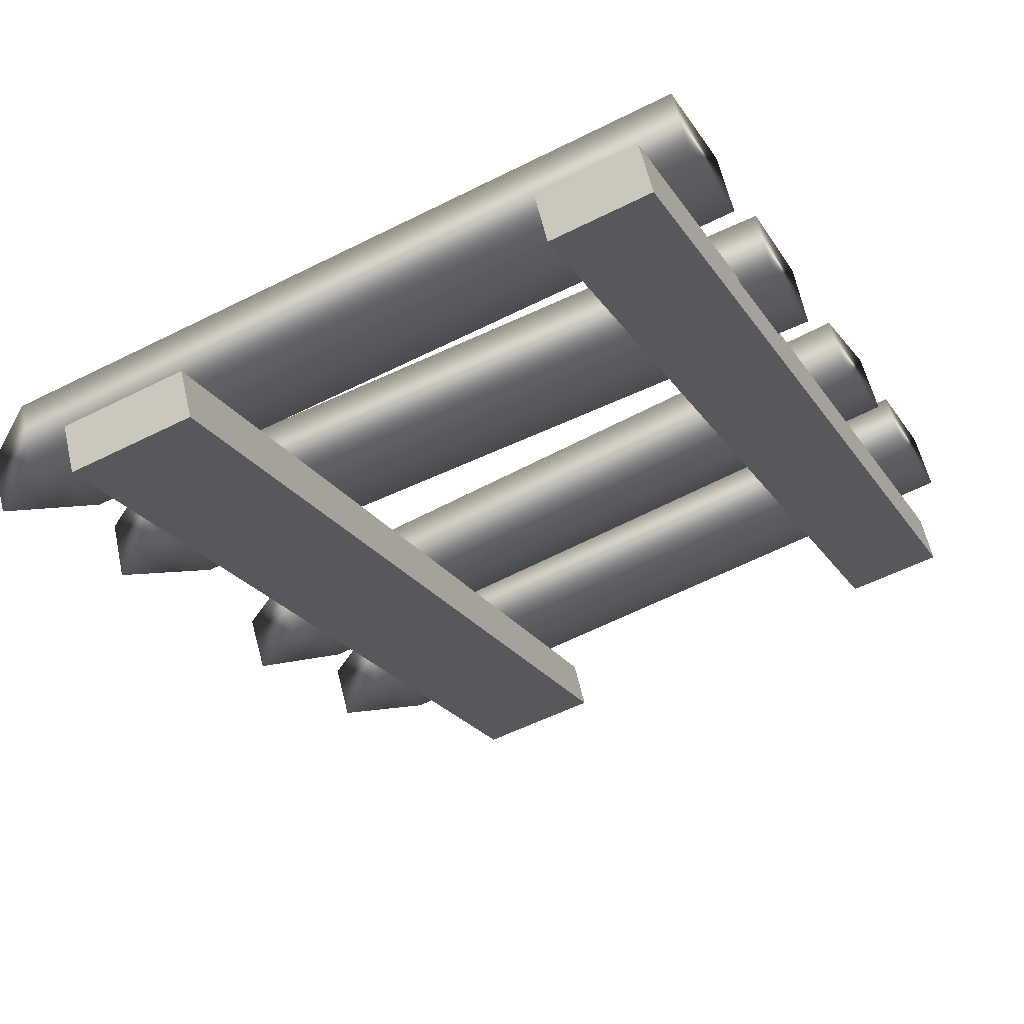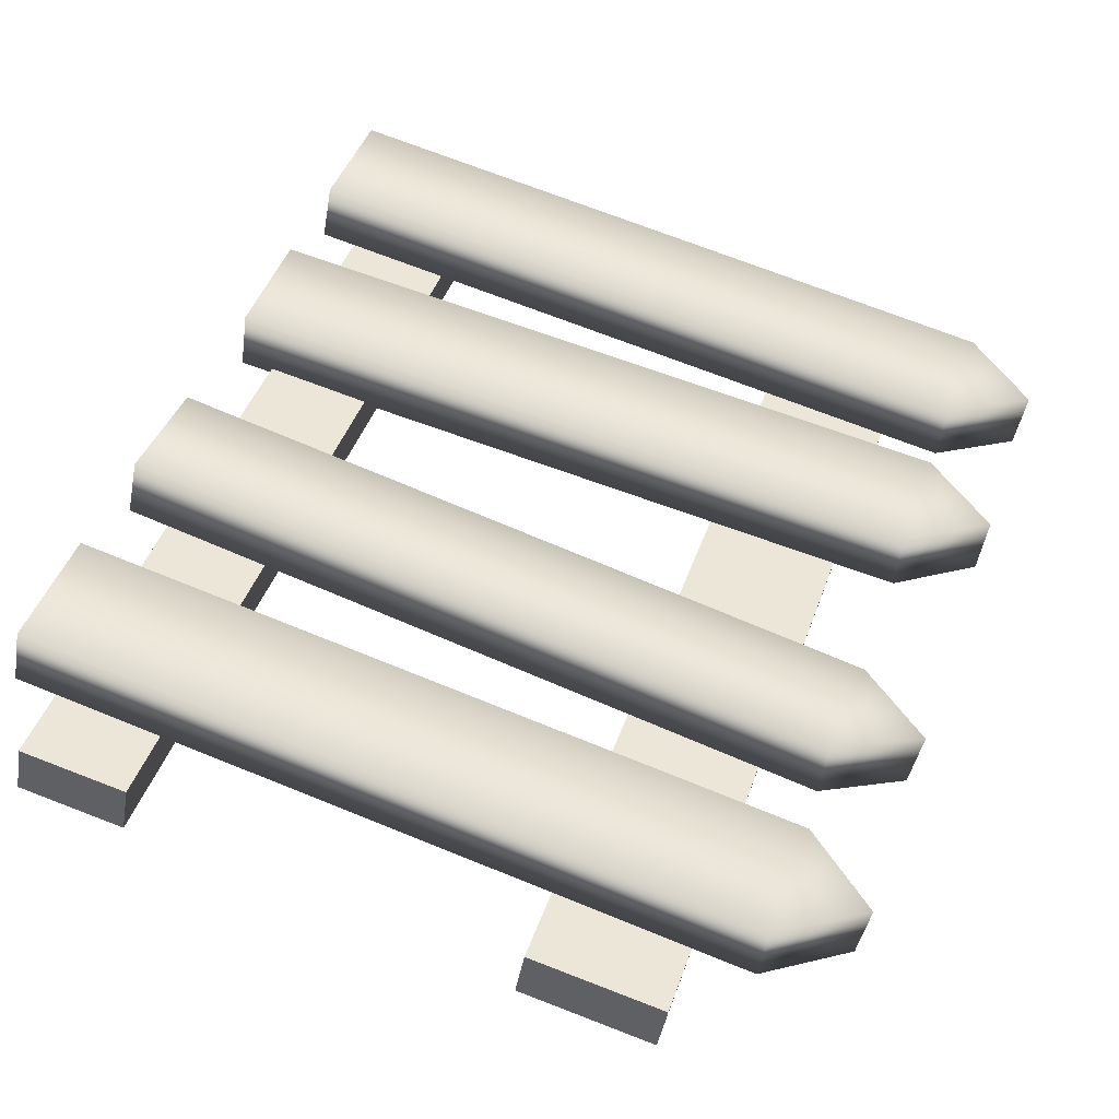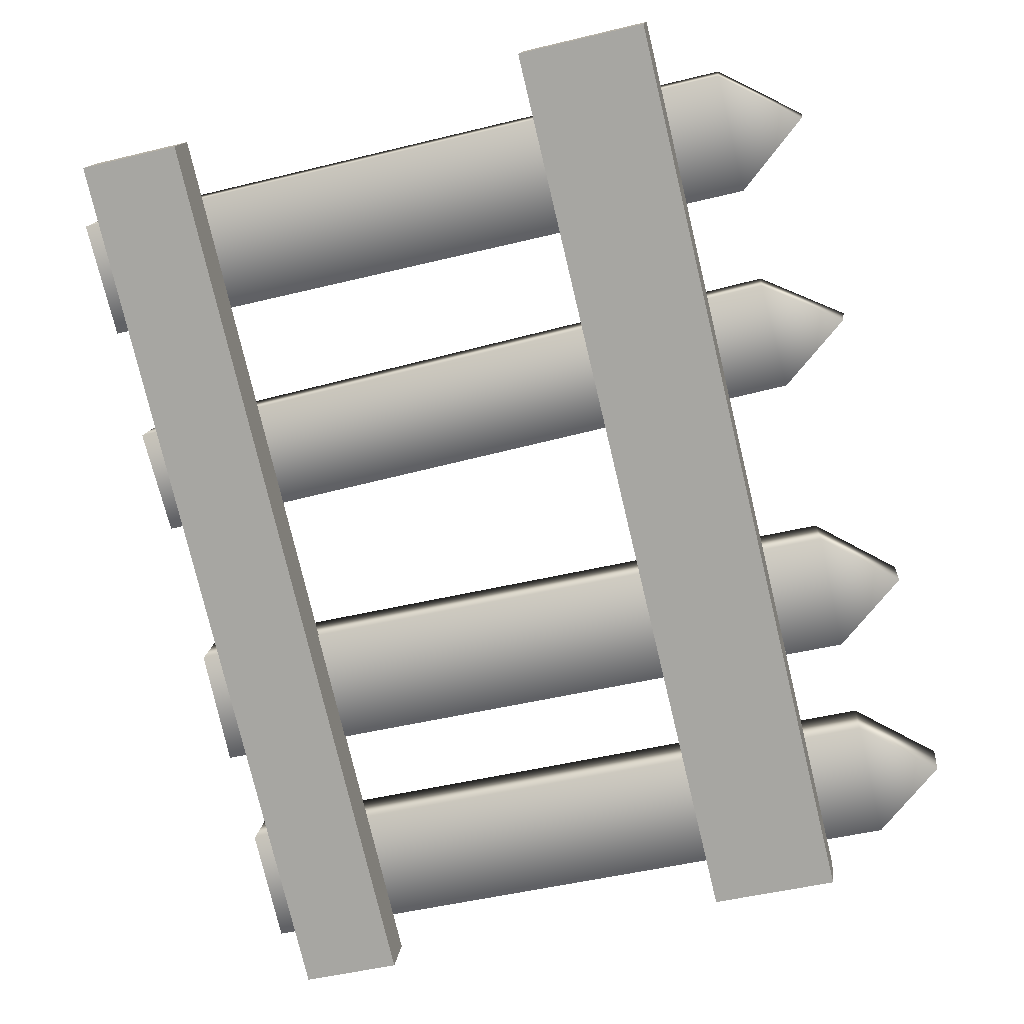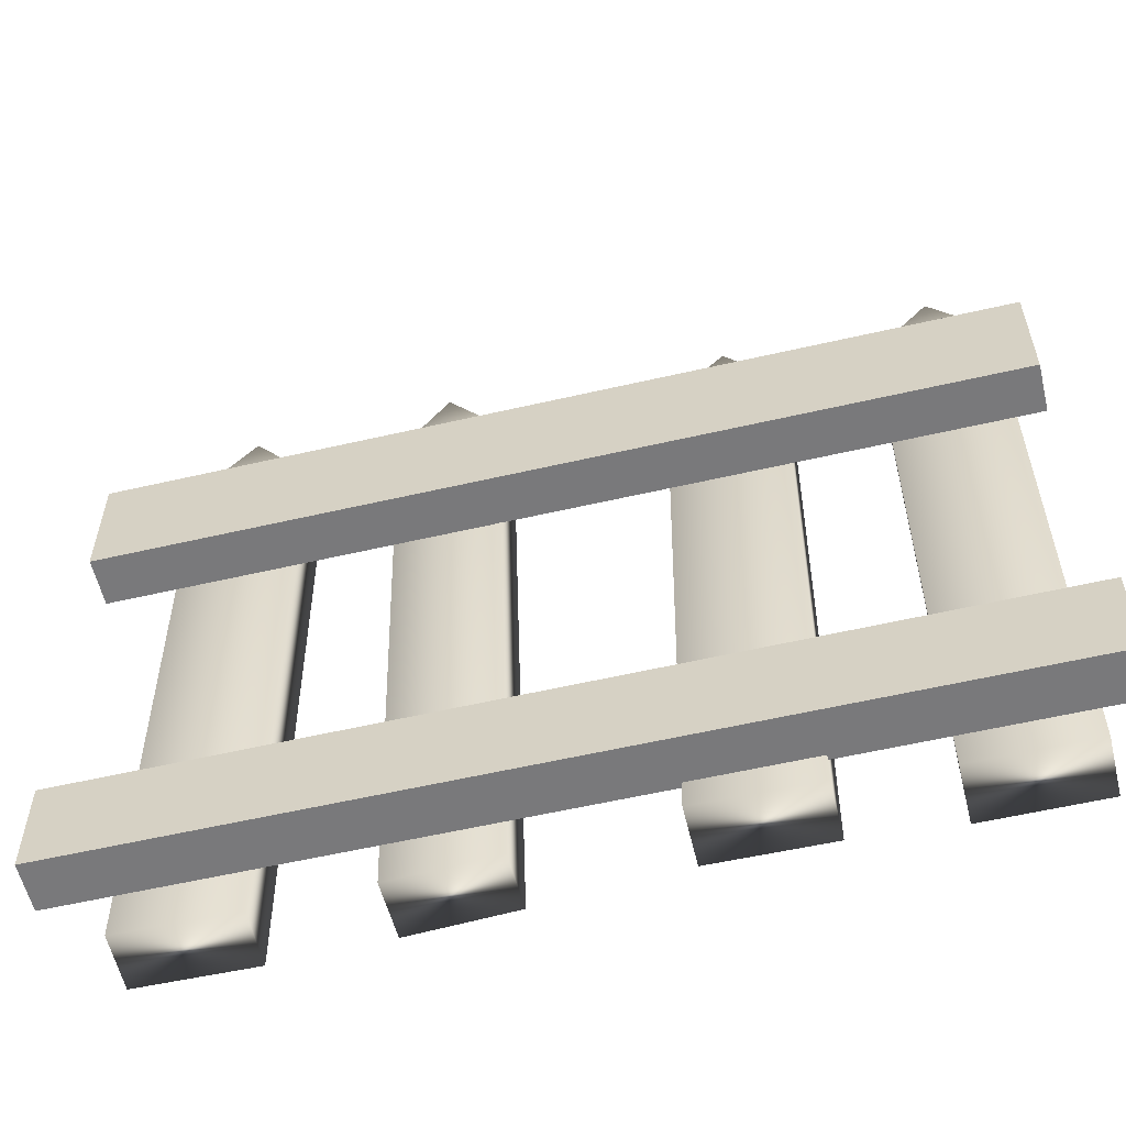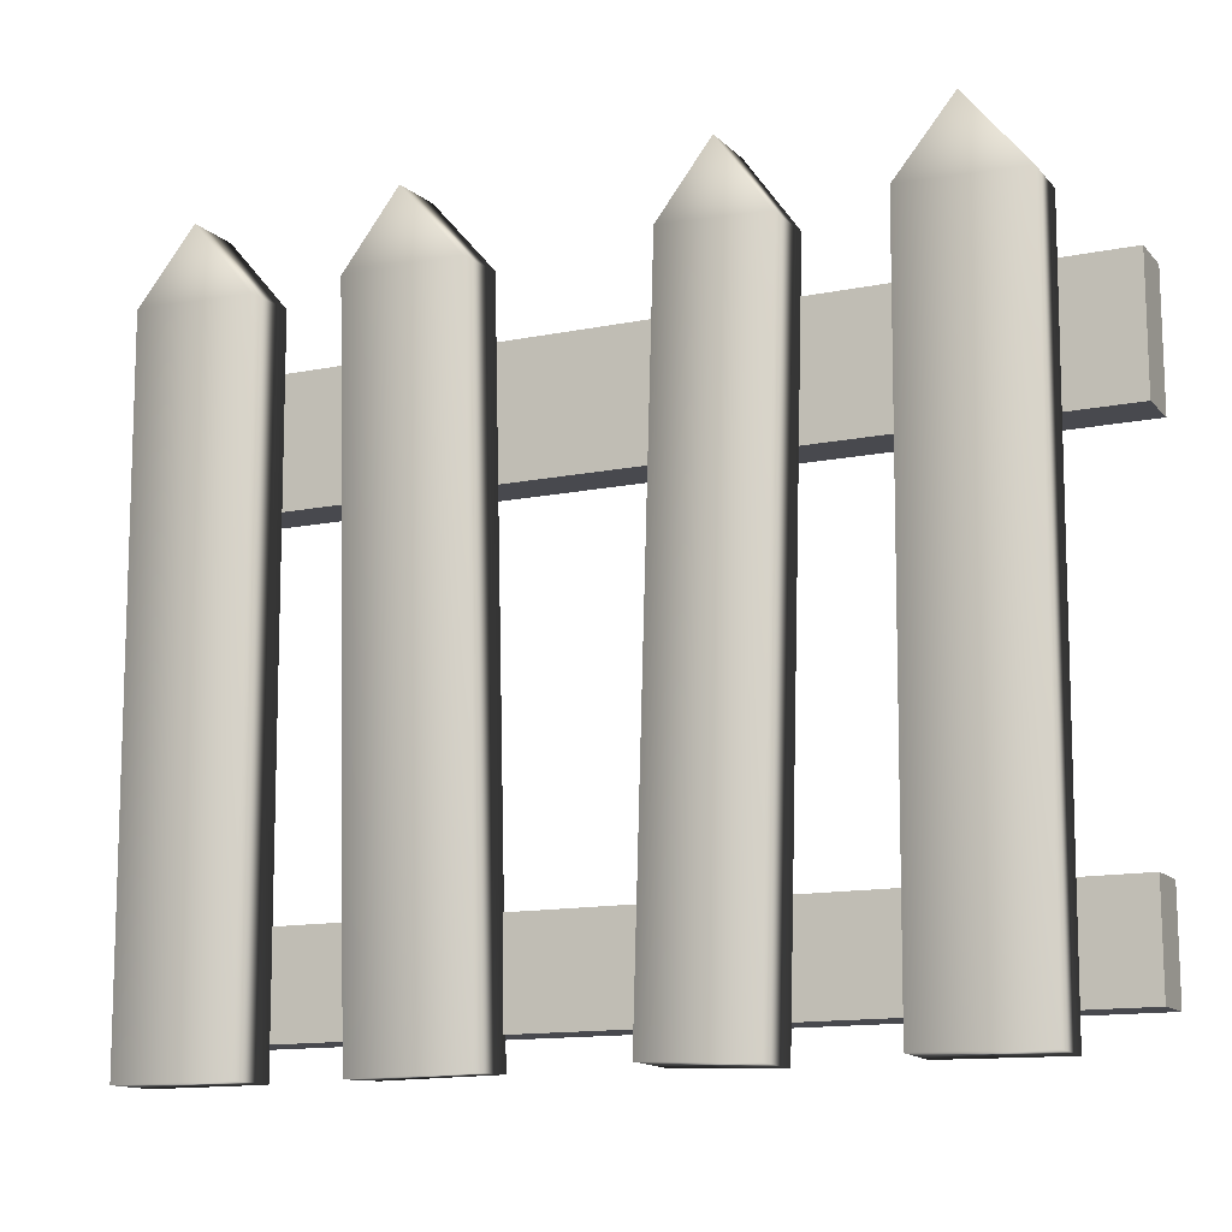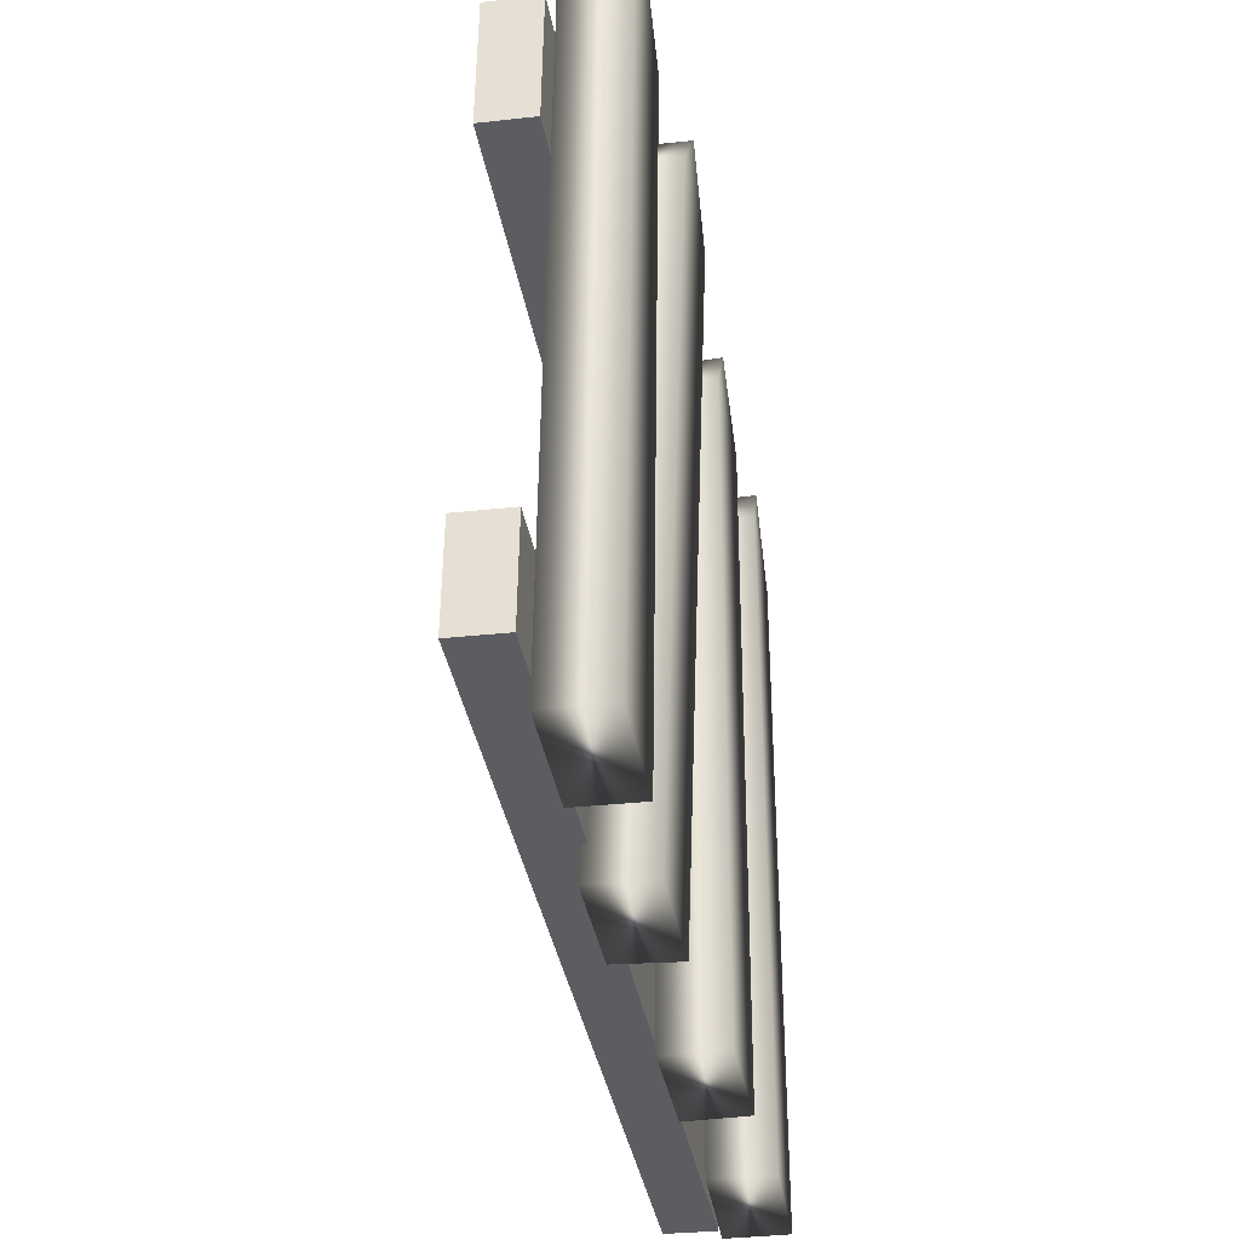
<metadata>
{"format":"obj","ext":"obj","renderer":"f3d","projection":"perspective","resolution":1024,"background":"white","views":[{"elev":-56.5,"azim":-61.7,"up":"+Z"},{"elev":75.6,"azim":111.3,"up":"+Z"},{"elev":-45.6,"azim":105.5,"up":"+Z"},{"elev":-56.8,"azim":162.8,"up":"+Y"},{"elev":-13.8,"azim":-6.2,"up":"+Y"},{"elev":-35.6,"azim":-111.2,"up":"+Y"}]}
</metadata>
<code>
v 36.21 175.5 -198.3
v 37.41 175.5 -197.6
v 36.58 175.5 -199
v 37.77 175.5 -198.2
v 36.75 184.4 -197.9
v 37.12 184.4 -198.5
v 36.17 183.5 -198.3
v 36.53 183.6 -198.9
v 37.37 183.5 -197.5
v 37.73 183.6 -198.1
v 38.48 175.5 -197.1
v 39.67 175.5 -196.4
v 38.84 175.5 -197.7
v 40.03 175.5 -197
v 38.84 184.4 -196.6
v 39.21 184.4 -197.1
v 38.28 183.5 -196.9
v 38.64 183.6 -197.5
v 39.47 183.5 -196.2
v 39.83 183.6 -196.8
v 41.06 175.5 -195.4
v 42.13 175.5 -194.7
v 41.44 175.5 -196
v 42.5 175.5 -195.3
v 41.81 184.4 -195
v 42.19 184.4 -195.6
v 41.27 183.6 -195.3
v 41.64 183.6 -195.9
v 42.33 183.5 -194.6
v 42.71 183.5 -195.2
v 43.27 175.5 -194
v 44.48 175.5 -193.3
v 43.62 175.5 -194.6
v 44.83 175.5 -193.9
v 43.92 184.4 -193.7
v 44.28 184.4 -194.3
v 43.33 183.5 -194
v 43.68 183.5 -194.6
v 44.54 183.5 -193.3
v 44.89 183.5 -193.9
v 36.28 181.4 -199.1
v 45.59 181.4 -193.5
v 36.27 182.9 -199.1
v 45.59 182.8 -193.5
v 36.57 182.9 -199.6
v 45.89 182.9 -194
v 36.58 181.4 -199.6
v 45.89 181.4 -194
v 36.2 175.9 -199.2
v 45.52 175.9 -193.7
v 36.2 177.1 -199.2
v 45.51 177.1 -193.7
v 36.5 177.1 -199.7
v 45.81 177.1 -194.2
v 36.5 175.9 -199.7
v 45.82 175.9 -194.2
f 7 1 9
f 9 1 2
f 6 8 5
f 5 8 7
f 2 1 4
f 4 1 3
f 2 4 9
f 9 4 10
f 1 7 3
f 3 7 8
f 10 4 8
f 8 4 3
f 6 5 10
f 10 5 9
f 7 9 5
f 10 8 6
f 17 11 19
f 19 11 12
f 16 18 15
f 15 18 17
f 12 11 14
f 14 11 13
f 12 14 19
f 19 14 20
f 11 17 13
f 13 17 18
f 20 14 18
f 18 14 13
f 16 15 20
f 20 15 19
f 17 19 15
f 20 18 16
f 27 21 29
f 29 21 22
f 26 28 25
f 25 28 27
f 22 21 24
f 24 21 23
f 22 24 29
f 29 24 30
f 21 27 23
f 23 27 28
f 30 24 28
f 28 24 23
f 26 25 30
f 30 25 29
f 27 29 25
f 30 28 26
f 37 31 39
f 39 31 32
f 36 38 35
f 35 38 37
f 32 31 34
f 34 31 33
f 32 34 39
f 39 34 40
f 31 37 33
f 33 37 38
f 40 34 38
f 38 34 33
f 36 35 40
f 40 35 39
f 37 39 35
f 40 38 36
f 41 42 43
f 43 42 44
f 43 44 45
f 45 44 46
f 45 46 47
f 47 46 48
f 47 48 41
f 41 48 42
f 42 48 44
f 44 48 46
f 47 41 45
f 45 41 43
f 49 50 51
f 51 50 52
f 51 52 53
f 53 52 54
f 53 54 55
f 55 54 56
f 55 56 49
f 49 56 50
f 50 56 52
f 52 56 54
f 55 49 53
f 53 49 51

</code>
